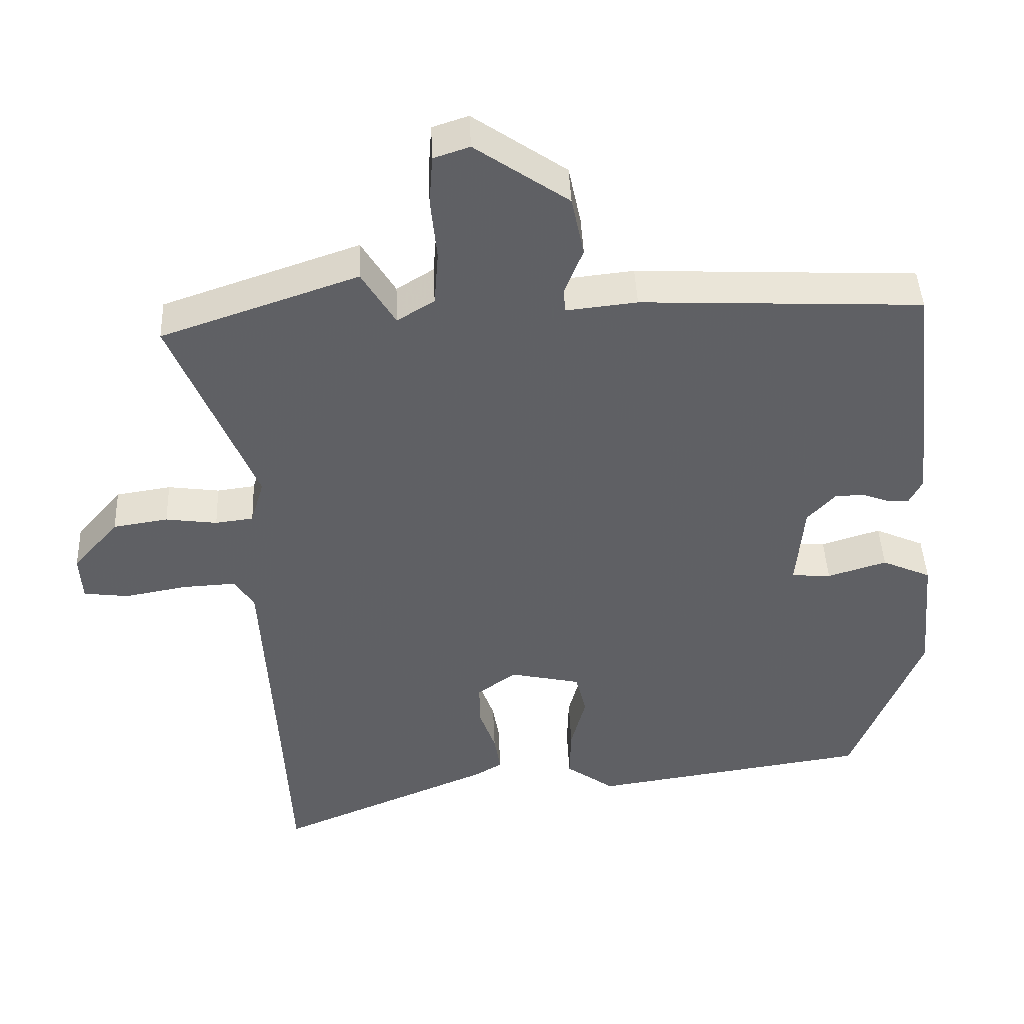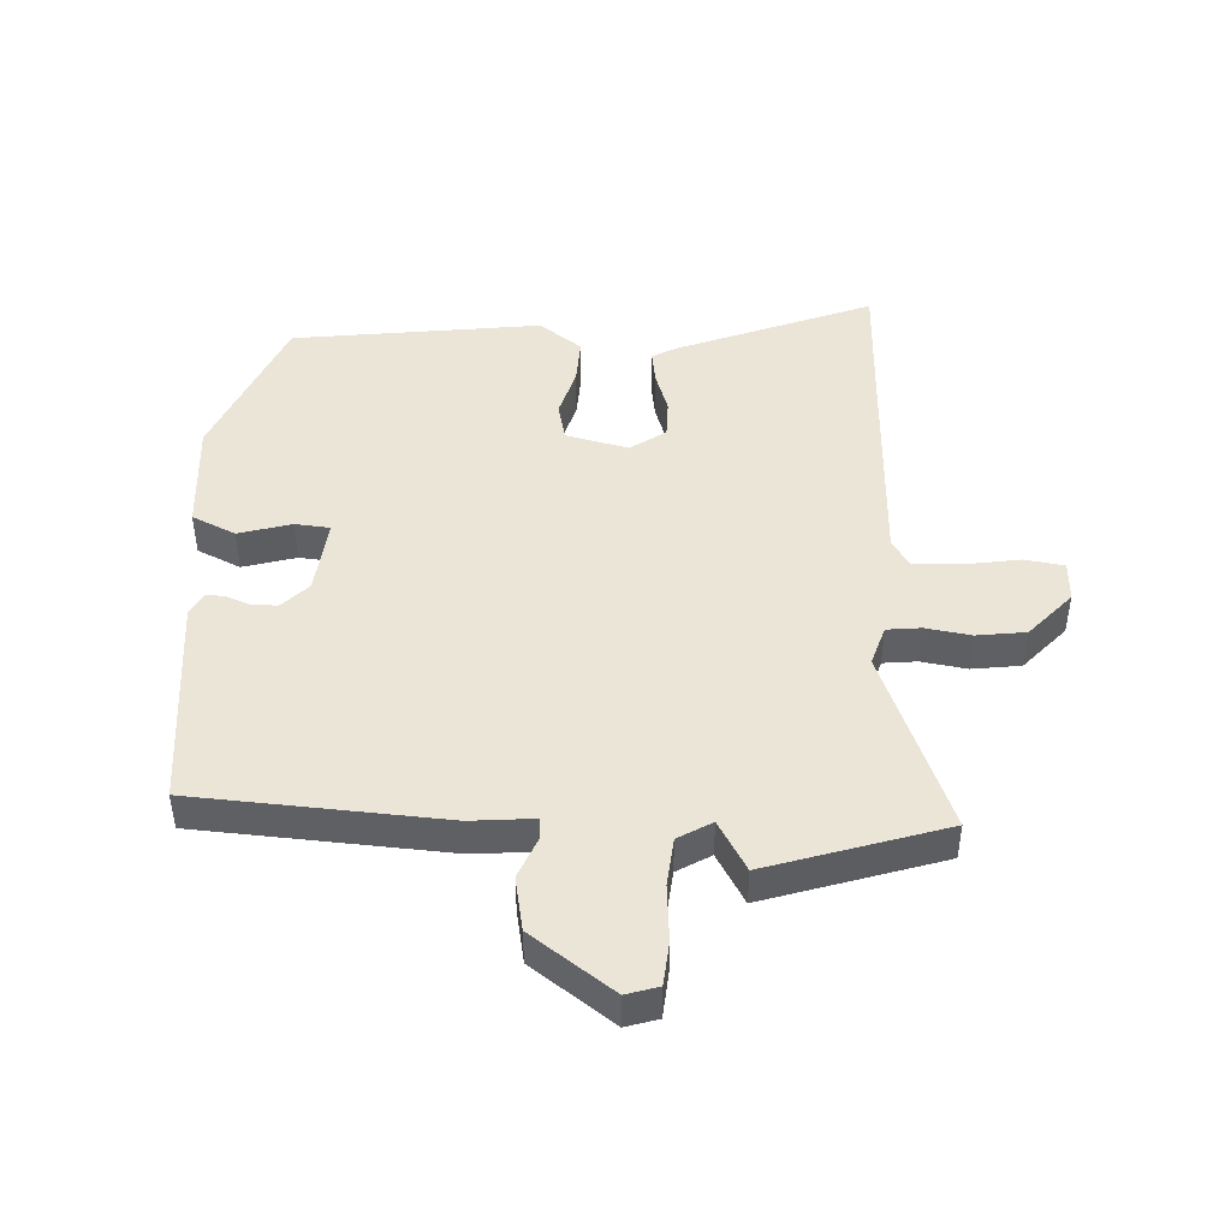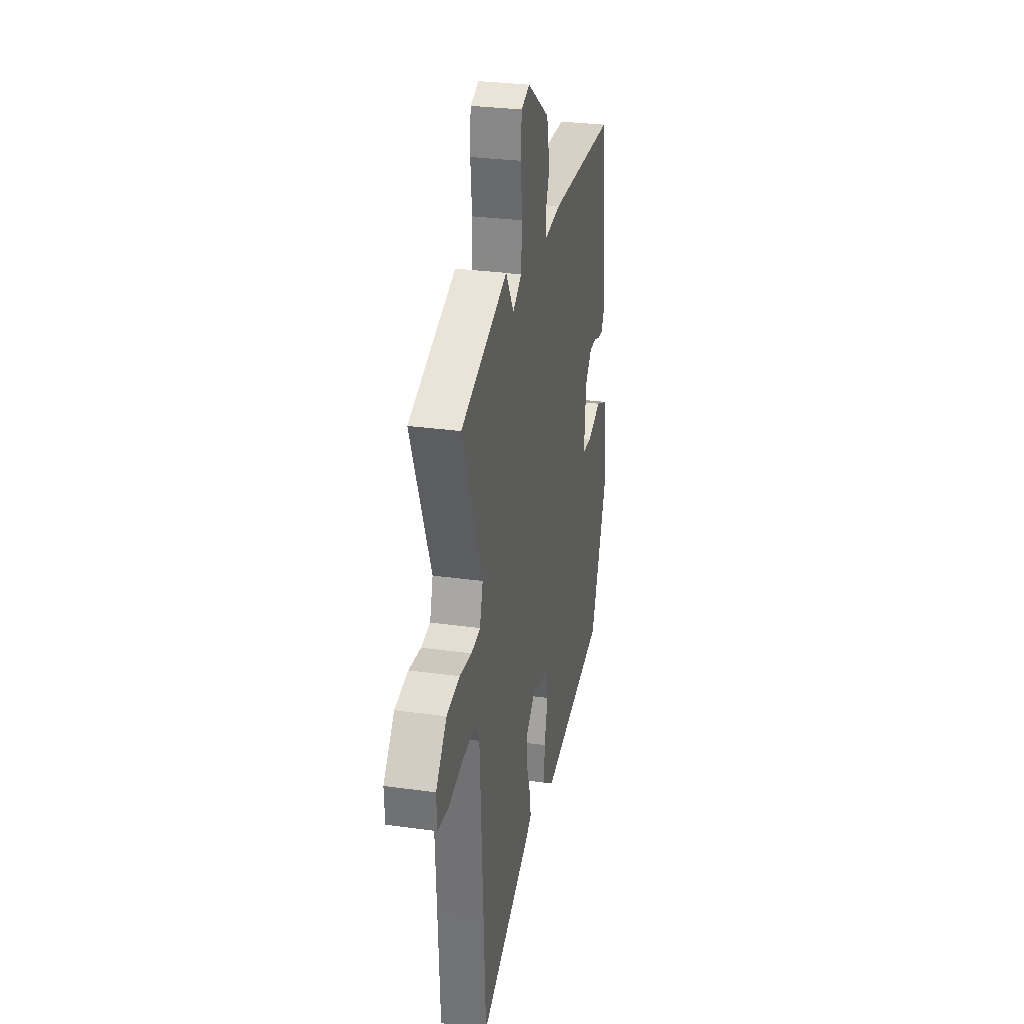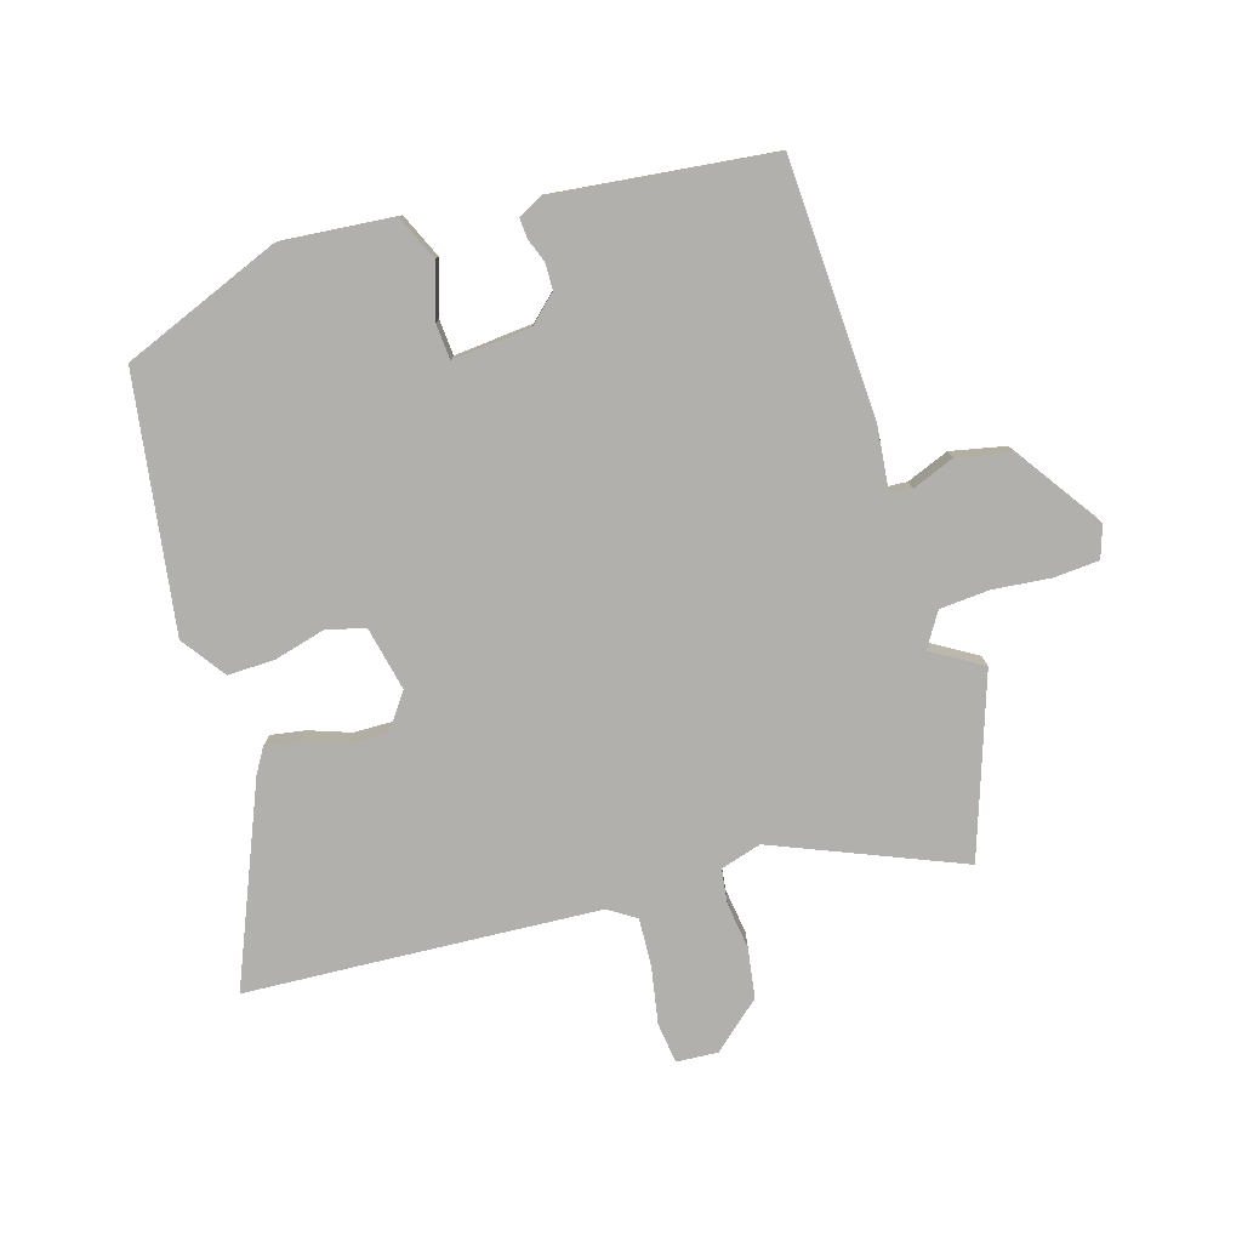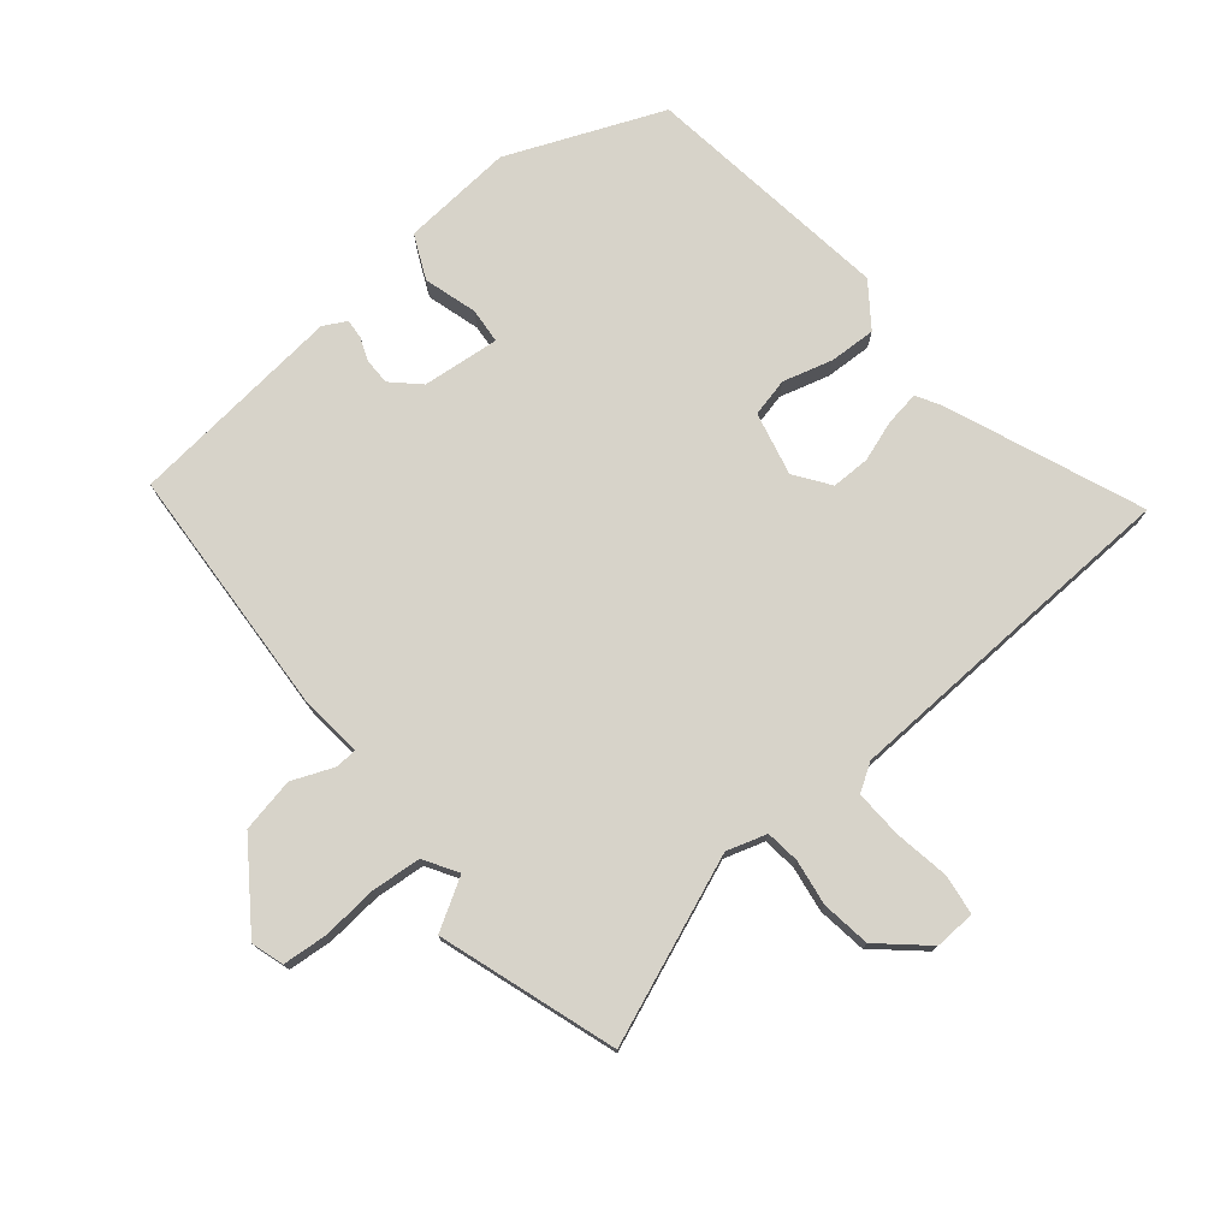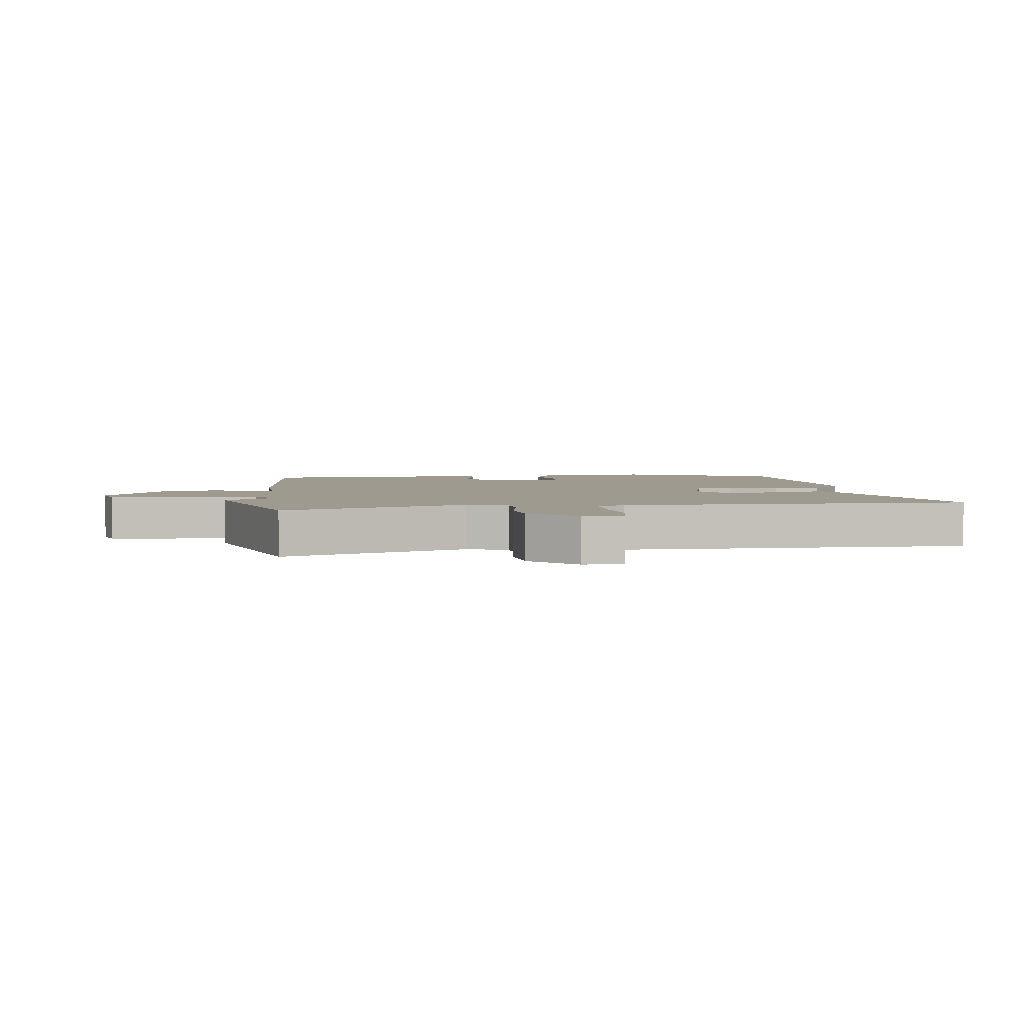
<metadata>
{"format":"obj","ext":"obj","renderer":"f3d","projection":"perspective","resolution":1024,"background":"white","views":[{"elev":43.9,"azim":177.6,"up":"+Z"},{"elev":45.7,"azim":3.9,"up":"+Y"},{"elev":29.4,"azim":101.6,"up":"+Z"},{"elev":-78.6,"azim":-73.2,"up":"+Y"},{"elev":76.1,"azim":51.2,"up":"+Y"},{"elev":3.6,"azim":85.5,"up":"+Y"}]}
</metadata>
<code>
v -0.433 0.07 -0.482
v -0.532 0.07 -0.235
v -0.516 0.07 -0.058
v -0.446 0.07 -0.027
v -0.362 0.07 -0.053
v -0.306 0.07 -0.049
v -0.317 0.07 0.074
v -0.357 0.07 0.117
v -0.398 0.07 0.118
v -0.436 0.07 0.104
v -0.467 0.07 0.102
v -0.486 0.07 0.139
v -0.447 0.07 0.481
v -0.047 0.07 0.499
v 0.054 0.07 0.488
v 0.056 0.07 0.523
v 0.03 0.07 0.589
v 0.048 0.07 0.675
v 0.181 0.07 0.767
v 0.232 0.07 0.75
v 0.237 0.07 0.679
v 0.228 0.07 0.589
v 0.234 0.07 0.511
v 0.287 0.07 0.478
v 0.335 0.07 0.557
v 0.615 0.07 0.461
v 0.495 0.07 0.17
v 0.514 0.07 0.106
v 0.568 0.07 0.099
v 0.641 0.07 0.109
v 0.719 0.07 0.097
v 0.784 0.07 0.022
v 0.78 0.07 -0.043
v 0.716 0.07 -0.051
v 0.628 0.07 -0.035
v 0.552 0.07 -0.031
v 0.524 0.07 -0.074
v 0.505 0.07 -0.403
v 0.493 0.07 -0.627
v 0.186 0.07 -0.499
v 0.147 0.07 -0.476
v 0.156 0.07 -0.422
v 0.179 0.07 -0.357
v 0.18 0.07 -0.296
v 0.125 0.07 -0.256
v 0.024 0.07 -0.278
v 0.009 0.07 -0.339
v 0.03 0.07 -0.418
v 0.032 0.07 -0.492
v -0.037 0.07 -0.541
v -0.433 0 -0.482
v -0.532 0 -0.235
v -0.516 0 -0.058
v -0.446 0 -0.027
v -0.362 0 -0.053
v -0.306 0 -0.049
v -0.317 0 0.074
v -0.357 0 0.117
v -0.398 0 0.118
v -0.436 0 0.104
v -0.467 0 0.102
v -0.486 0 0.139
v -0.447 0 0.481
v -0.047 0 0.499
v 0.054 0 0.488
v 0.056 0 0.523
v 0.03 0 0.589
v 0.048 0 0.675
v 0.181 0 0.767
v 0.232 0 0.75
v 0.237 0 0.679
v 0.228 0 0.589
v 0.234 0 0.511
v 0.287 0 0.478
v 0.335 0 0.557
v 0.615 0 0.461
v 0.495 0 0.17
v 0.514 0 0.106
v 0.568 0 0.099
v 0.641 0 0.109
v 0.719 0 0.097
v 0.784 0 0.022
v 0.78 0 -0.043
v 0.716 0 -0.051
v 0.628 0 -0.035
v 0.552 0 -0.031
v 0.524 0 -0.074
v 0.505 0 -0.403
v 0.493 0 -0.627
v 0.186 0 -0.499
v 0.147 0 -0.476
v 0.156 0 -0.422
v 0.179 0 -0.357
v 0.18 0 -0.296
v 0.125 0 -0.256
v 0.024 0 -0.278
v 0.009 0 -0.339
v 0.03 0 -0.418
v 0.032 0 -0.492
v -0.037 0 -0.541
f 47 48 49 50
f 47 50 1 2
f 46 47 2 3
f 45 46 3 4
f 40 41 42 43
f 38 39 40 43
f 37 38 43 44
f 36 37 44 45
f 32 33 34 35
f 32 35 36
f 29 30 31 32
f 28 29 32 36
f 27 28 36 45
f 24 25 26 27
f 23 24 27 45
f 19 20 21 22
f 16 17 18 19
f 15 16 19 22
f 12 13 14 15
f 9 10 11 12
f 8 9 12 15
f 7 8 15 22
f 45 4 5
f 45 5 6
f 22 23 45
f 6 7 22 45
f 100 99 98 97
f 52 51 100 97
f 53 52 97 96
f 54 53 96 95
f 93 92 91 90
f 93 90 89 88
f 94 93 88 87
f 95 94 87 86
f 85 84 83 82
f 86 85 82
f 82 81 80 79
f 86 82 79 78
f 95 86 78 77
f 77 76 75 74
f 95 77 74 73
f 72 71 70 69
f 69 68 67 66
f 72 69 66 65
f 65 64 63 62
f 62 61 60 59
f 65 62 59 58
f 72 65 58 57
f 55 54 95
f 56 55 95
f 95 73 72
f 95 72 57 56
f 1 51 52 2
f 2 52 53 3
f 3 53 54 4
f 4 54 55 5
f 5 55 56 6
f 6 56 57 7
f 7 57 58 8
f 8 58 59 9
f 9 59 60 10
f 10 60 61 11
f 11 61 62 12
f 12 62 63 13
f 13 63 64 14
f 14 64 65 15
f 15 65 66 16
f 16 66 67 17
f 17 67 68 18
f 18 68 69 19
f 19 69 70 20
f 20 70 71 21
f 21 71 72 22
f 22 72 73 23
f 23 73 74 24
f 24 74 75 25
f 25 75 76 26
f 26 76 77 27
f 27 77 78 28
f 28 78 79 29
f 29 79 80 30
f 30 80 81 31
f 31 81 82 32
f 32 82 83 33
f 33 83 84 34
f 34 84 85 35
f 35 85 86 36
f 36 86 87 37
f 37 87 88 38
f 38 88 89 39
f 39 89 90 40
f 40 90 91 41
f 41 91 92 42
f 42 92 93 43
f 43 93 94 44
f 44 94 95 45
f 45 95 96 46
f 46 96 97 47
f 47 97 98 48
f 48 98 99 49
f 49 99 100 50
f 50 100 51 1

</code>
